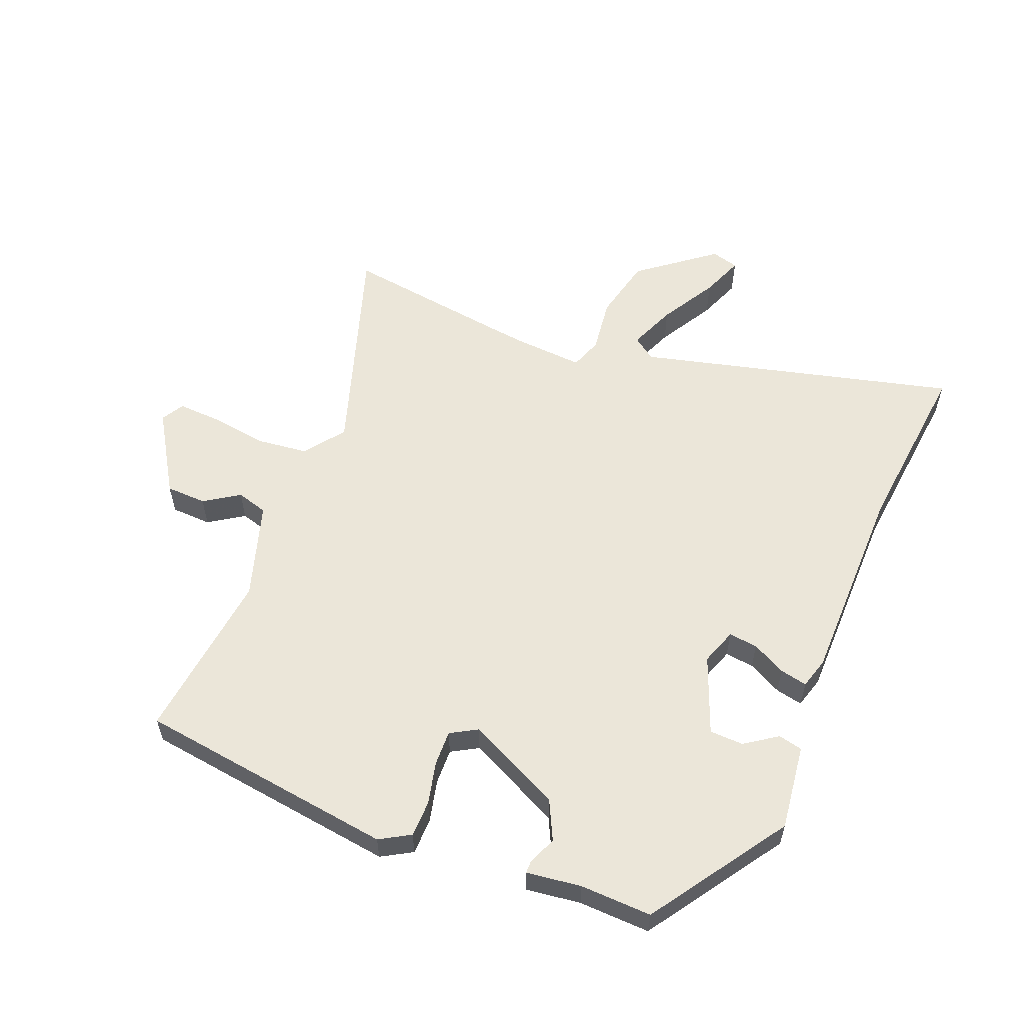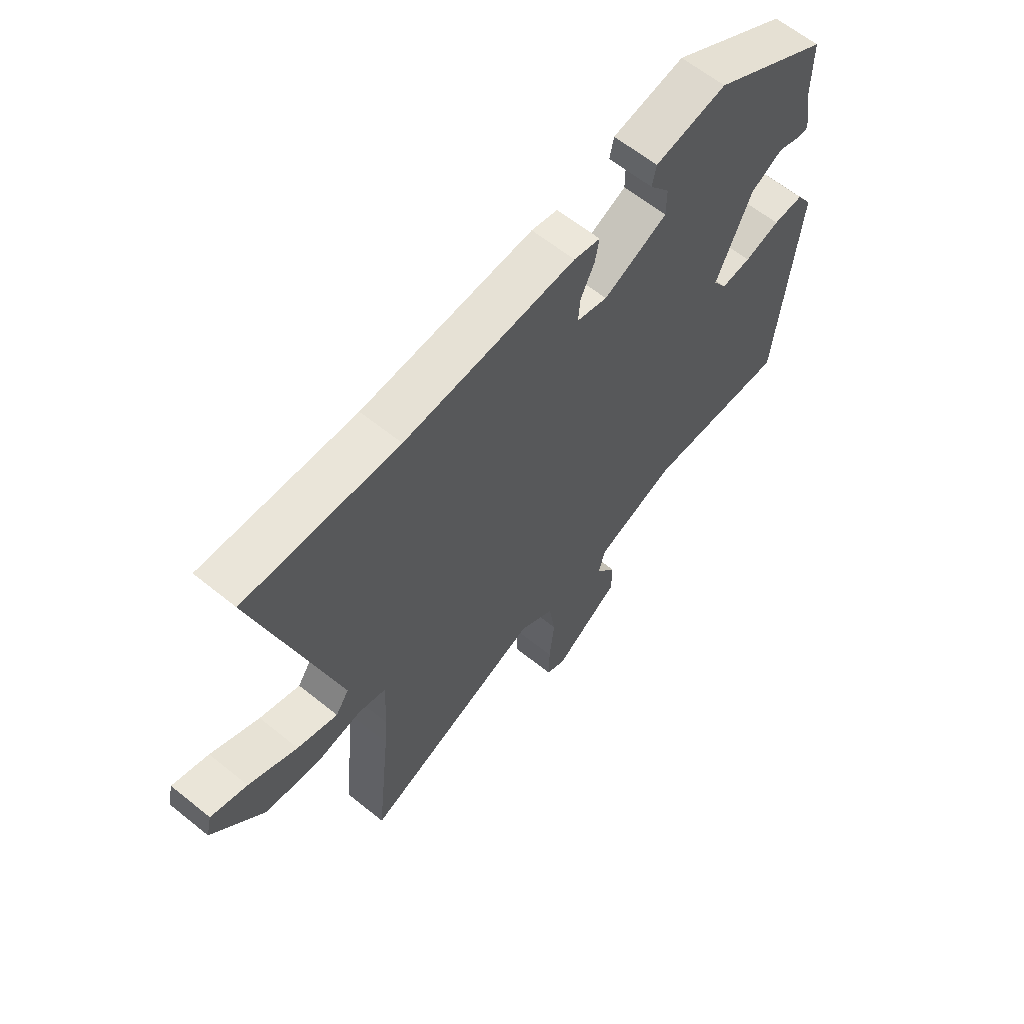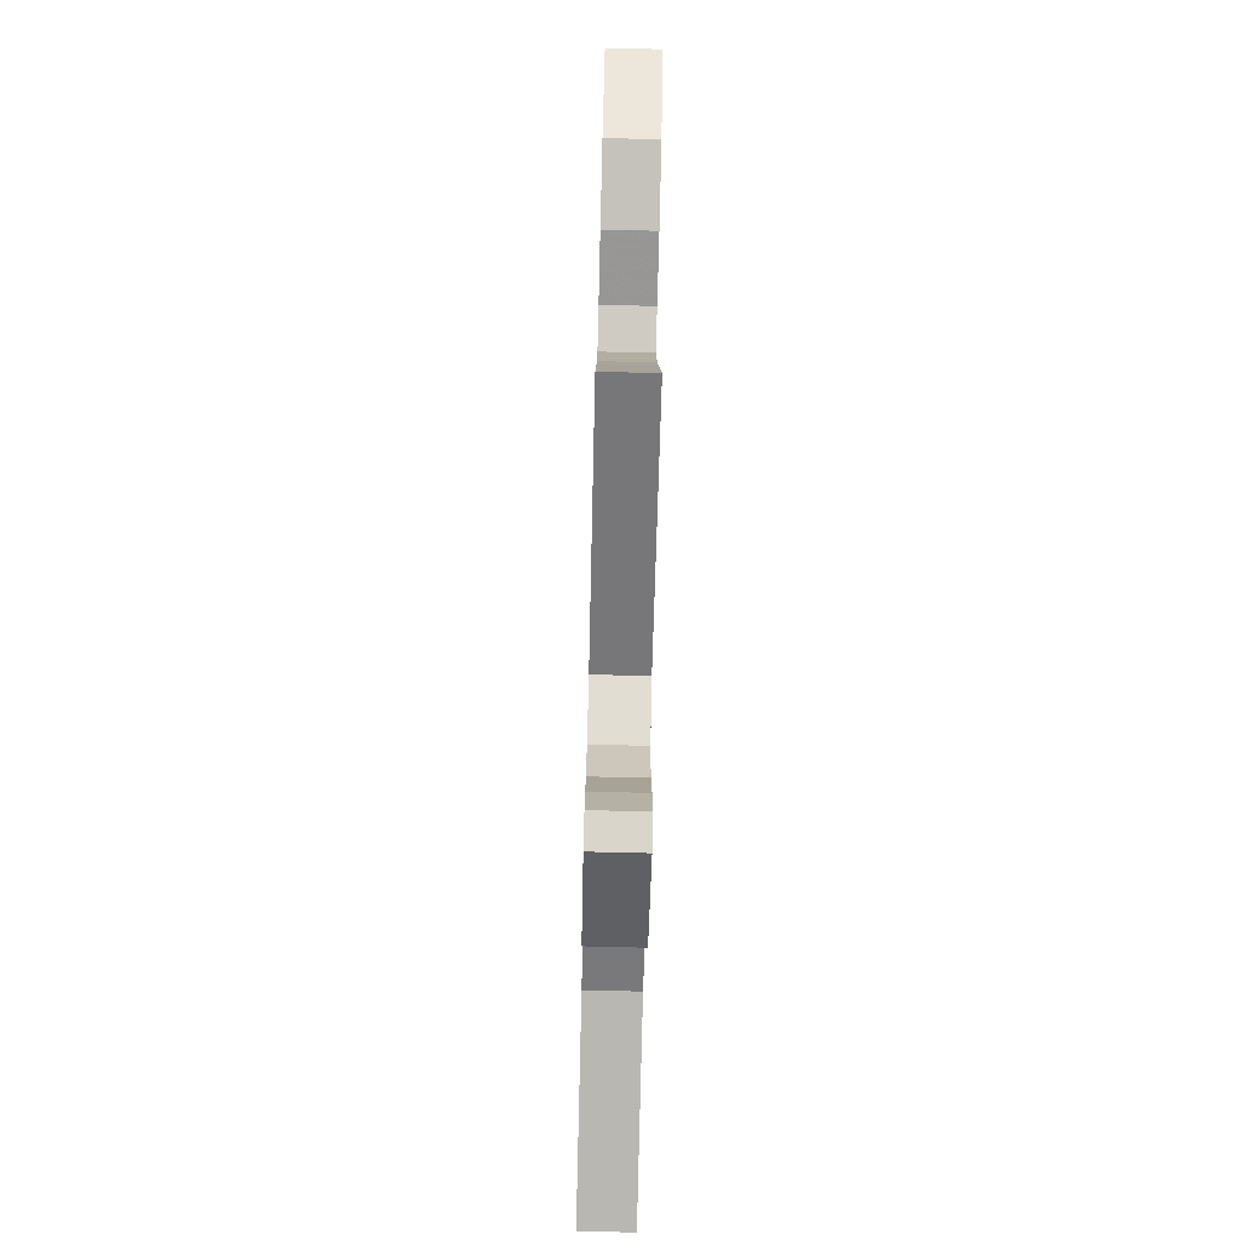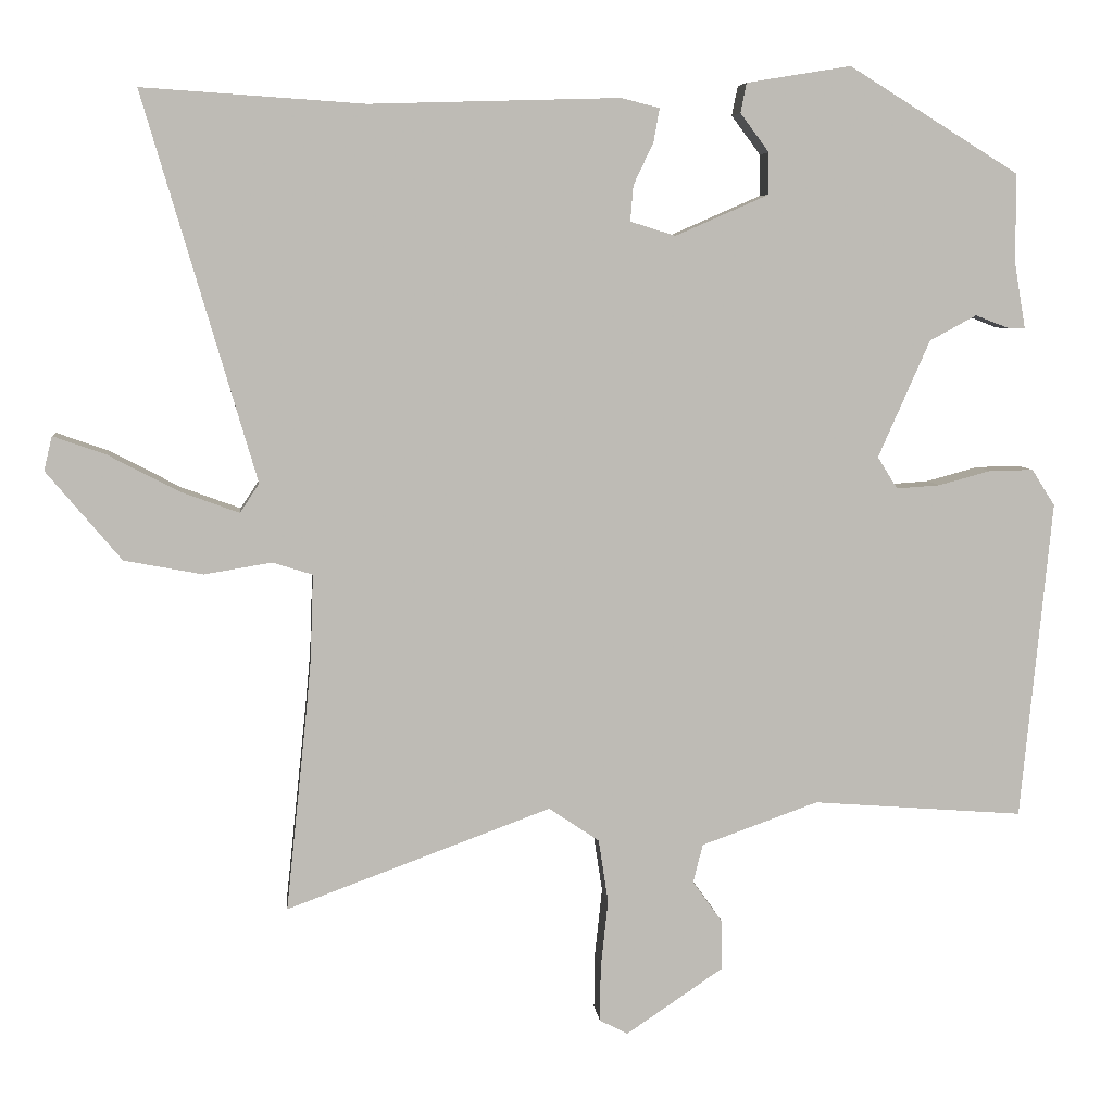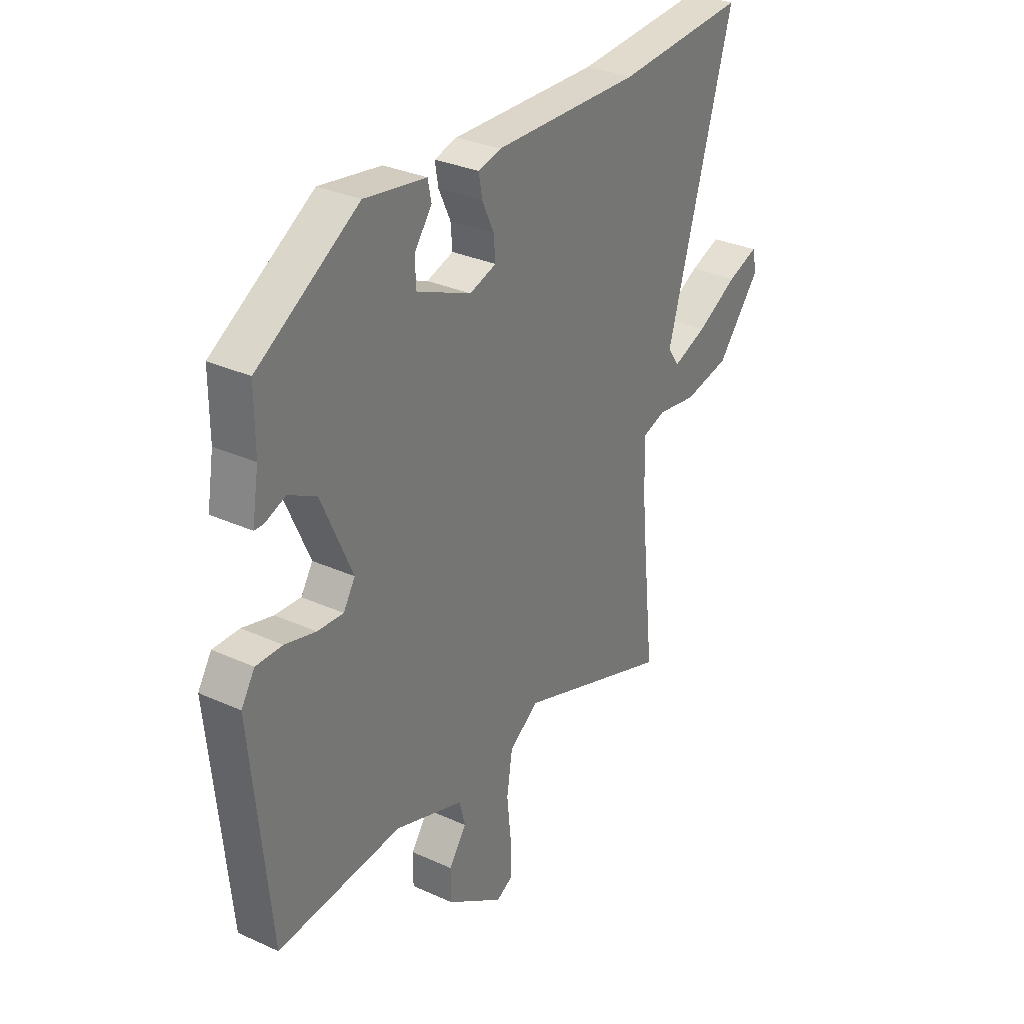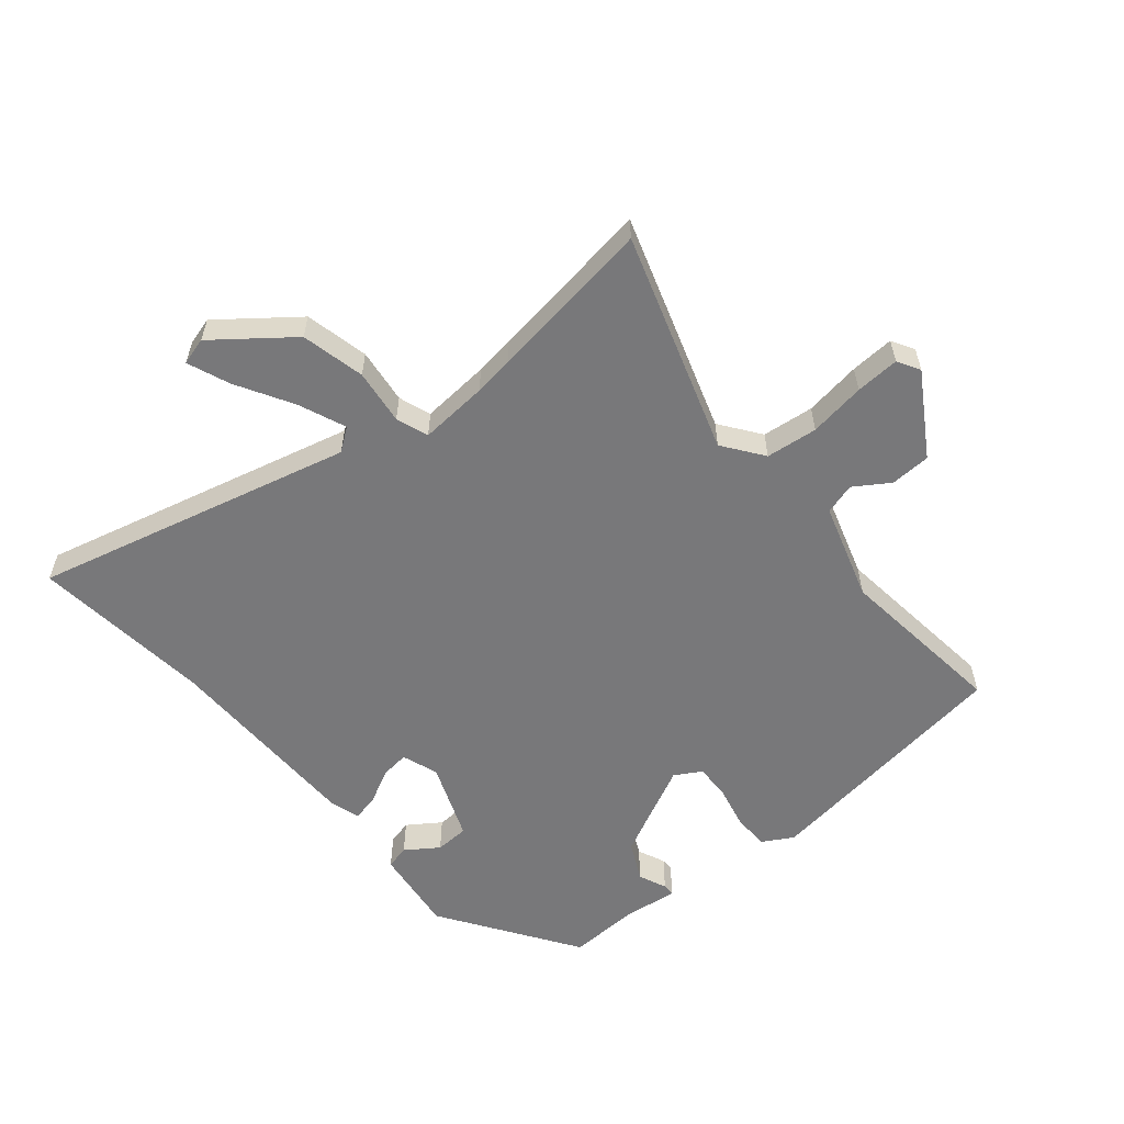
<metadata>
{"format":"obj","ext":"obj","renderer":"f3d","projection":"perspective","resolution":1024,"background":"white","views":[{"elev":57.2,"azim":-65.9,"up":"+Y"},{"elev":62.6,"azim":129.3,"up":"+Z"},{"elev":-77.4,"azim":88.6,"up":"+Z"},{"elev":6.2,"azim":174.1,"up":"+Z"},{"elev":31.3,"azim":-57.1,"up":"+Z"},{"elev":-57.6,"azim":132.1,"up":"+Y"}]}
</metadata>
<code>
v -0.503 0.07 -0.476
v -0.545 0.07 -0.046
v -0.514 0.07 0.003
v -0.454 0.07 0.002
v -0.384 0.07 -0.017
v -0.325 0.07 -0.021
v -0.298 0.07 0.022
v -0.368 0.07 0.18
v -0.431 0.07 0.214
v -0.478 0.07 0.196
v -0.499 0.07 0.197
v -0.484 0.07 0.287
v -0.484 0.07 0.405
v -0.254 0.07 0.547
v -0.113 0.07 0.524
v -0.105 0.07 0.484
v -0.144 0.07 0.432
v -0.144 0.07 0.376
v -0.018 0.07 0.321
v 0.043 0.07 0.34
v 0.039 0.07 0.388
v 0.012 0.07 0.445
v 0.004 0.07 0.49
v 0.056 0.07 0.503
v 0.393 0.07 0.493
v 0.692 0.07 0.513
v 0.54 0.07 -0.007
v 0.566 0.07 -0.046
v 0.645 0.07 -0.017
v 0.74 0.07 0.033
v 0.811 0.07 0.058
v 0.822 0.07 0.012
v 0.721 0.07 -0.108
v 0.615 0.07 -0.128
v 0.524 0.07 -0.113
v 0.47 0.07 -0.13
v 0.474 0.07 -0.244
v 0.48 0.07 -0.31
v 0.509 0.07 -0.586
v 0.152 0.07 -0.455
v 0.084 0.07 -0.501
v 0.071 0.07 -0.586
v 0.081 0.07 -0.68
v 0.082 0.07 -0.753
v 0.044 0.07 -0.773
v -0.087 0.07 -0.685
v -0.087 0.07 -0.618
v -0.047 0.07 -0.562
v -0.06 0.07 -0.51
v -0.218 0.07 -0.454
v -0.503 0 -0.476
v -0.545 0 -0.046
v -0.514 0 0.003
v -0.454 0 0.002
v -0.384 0 -0.017
v -0.325 0 -0.021
v -0.298 0 0.022
v -0.368 0 0.18
v -0.431 0 0.214
v -0.478 0 0.196
v -0.499 0 0.197
v -0.484 0 0.287
v -0.484 0 0.405
v -0.254 0 0.547
v -0.113 0 0.524
v -0.105 0 0.484
v -0.144 0 0.432
v -0.144 0 0.376
v -0.018 0 0.321
v 0.043 0 0.34
v 0.039 0 0.388
v 0.012 0 0.445
v 0.004 0 0.49
v 0.056 0 0.503
v 0.393 0 0.493
v 0.692 0 0.513
v 0.54 0 -0.007
v 0.566 0 -0.046
v 0.645 0 -0.017
v 0.74 0 0.033
v 0.811 0 0.058
v 0.822 0 0.012
v 0.721 0 -0.108
v 0.615 0 -0.128
v 0.524 0 -0.113
v 0.47 0 -0.13
v 0.474 0 -0.244
v 0.48 0 -0.31
v 0.509 0 -0.586
v 0.152 0 -0.455
v 0.084 0 -0.501
v 0.071 0 -0.586
v 0.081 0 -0.68
v 0.082 0 -0.753
v 0.044 0 -0.773
v -0.087 0 -0.685
v -0.087 0 -0.618
v -0.047 0 -0.562
v -0.06 0 -0.51
v -0.218 0 -0.454
f 45 46 47 48
f 45 48 49
f 42 43 44 45
f 42 45 49
f 41 42 49
f 40 41 49 50
f 38 39 40
f 37 38 40 50
f 32 33 34 35
f 32 35 36
f 29 30 31 32
f 28 29 32 36
f 27 28 36
f 25 26 27 36
f 21 22 23 24
f 20 21 24 25
f 14 15 16 17
f 12 13 14 17
f 12 17 18
f 9 10 11 12
f 8 9 12 18
f 7 8 18 19
f 2 3 4 5
f 2 5 6
f 1 2 6
f 20 25 36 37
f 19 20 37 50
f 7 19 50
f 1 6 7 50
f 98 97 96 95
f 99 98 95
f 95 94 93 92
f 99 95 92
f 99 92 91
f 100 99 91 90
f 90 89 88
f 100 90 88 87
f 85 84 83 82
f 86 85 82
f 82 81 80 79
f 86 82 79 78
f 86 78 77
f 86 77 76 75
f 74 73 72 71
f 75 74 71 70
f 67 66 65 64
f 67 64 63 62
f 68 67 62
f 62 61 60 59
f 68 62 59 58
f 69 68 58 57
f 55 54 53 52
f 56 55 52
f 56 52 51
f 87 86 75 70
f 100 87 70 69
f 100 69 57
f 100 57 56 51
f 1 51 52 2
f 2 52 53 3
f 3 53 54 4
f 4 54 55 5
f 5 55 56 6
f 6 56 57 7
f 7 57 58 8
f 8 58 59 9
f 9 59 60 10
f 10 60 61 11
f 11 61 62 12
f 12 62 63 13
f 13 63 64 14
f 14 64 65 15
f 15 65 66 16
f 16 66 67 17
f 17 67 68 18
f 18 68 69 19
f 19 69 70 20
f 20 70 71 21
f 21 71 72 22
f 22 72 73 23
f 23 73 74 24
f 24 74 75 25
f 25 75 76 26
f 26 76 77 27
f 27 77 78 28
f 28 78 79 29
f 29 79 80 30
f 30 80 81 31
f 31 81 82 32
f 32 82 83 33
f 33 83 84 34
f 34 84 85 35
f 35 85 86 36
f 36 86 87 37
f 37 87 88 38
f 38 88 89 39
f 39 89 90 40
f 40 90 91 41
f 41 91 92 42
f 42 92 93 43
f 43 93 94 44
f 44 94 95 45
f 45 95 96 46
f 46 96 97 47
f 47 97 98 48
f 48 98 99 49
f 49 99 100 50
f 50 100 51 1

</code>
